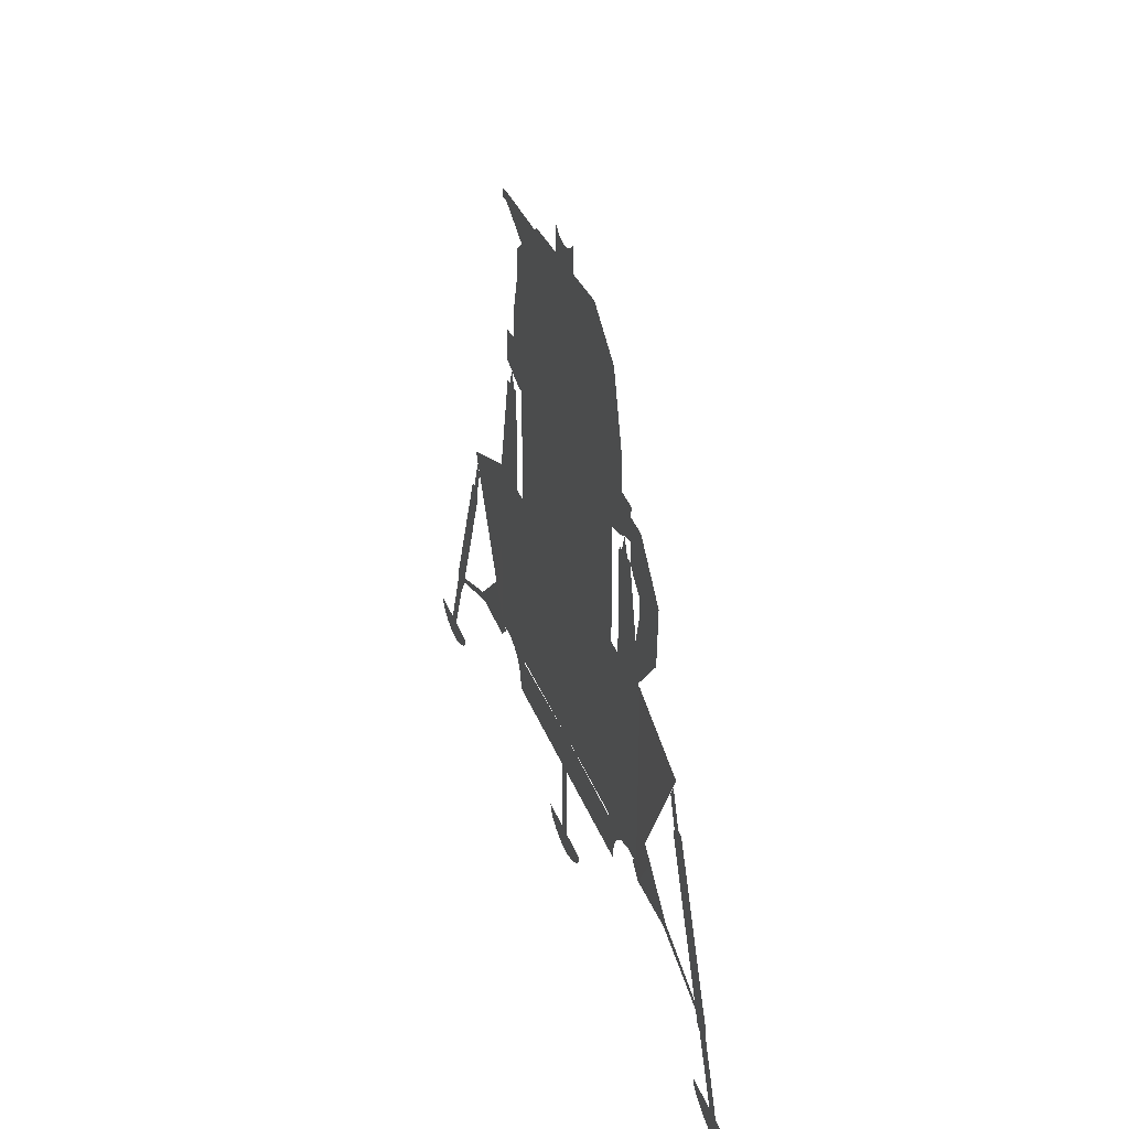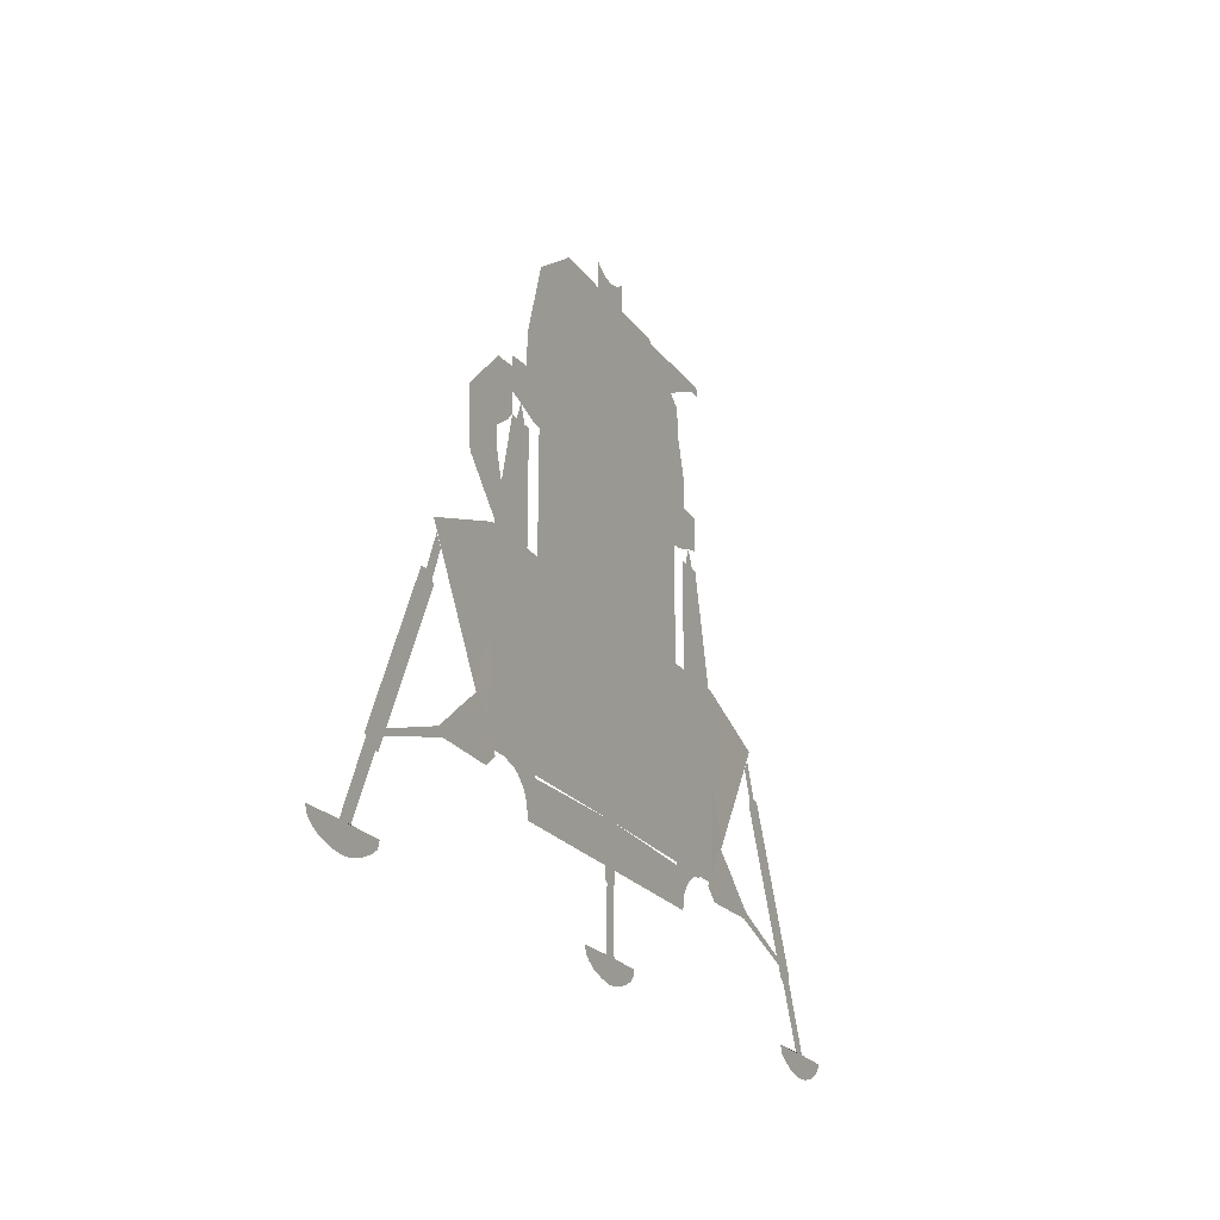
<metadata>
{"format":"obj","ext":"obj","renderer":"f3d","projection":"perspective","resolution":1024,"background":"white","views":[{"elev":29.9,"azim":72.8,"up":"+Y"},{"elev":-21.4,"azim":115.2,"up":"+Y"}]}
</metadata>
<code>
o Plane_Plane.001
v 108.7 -110.6 -3e-06
v 109.5 -16.66 -5e-06
v 0 -110 4e-06
v 0 -16.66 3e-06
v 122.4 -88.16 0.1302
v 157.1 -33.18 -7e-06
v 79.22 -28.52 -1e-06
v 110.6 -27.33 -1e-06
v 79.08 37.46 2e-06
v 93.97 37.25 2e-06
v 97.21 -32.05 -1e-06
v 86.52 37.36 2e-06
v 82.8 37.41 2e-06
v 87.89 -31.44 -1e-06
v 105.5 -31.17 -1e-06
v 90.25 37.31 2e-06
v 102.7 3.458 1e-06
v 107.5 -15.32 -0
v 106.6 15.76 -1e-06
v 129.5 6.277 -2e-06
v 107.2 26.92 1e-06
v 131.1 35.01 2e-06
v 98.55 32.78 1e-06
v 107.1 58.16 5e-06
v 94.31 59 5e-06
v 0 120.5 3e-06
v -25.35 115.4 3e-06
v -46.84 101.1 2e-06
v -61.19 79.58 3e-06
v -66.24 54.23 2e-06
v -64.96 41.31 2e-06
v -46.84 7.395 -2e-06
v -36.8 -0.8428 -2e-06
v -25.35 -6.964 -2e-06
v -12.92 -10.73 -3e-06
v 0 -12.01 -3e-06
v 12.92 -10.73 -3e-06
v 25.35 -6.964 -2e-06
v 55.07 17.43 -1e-06
v 64.96 41.31 2e-06
v 55.07 91.03 2e-06
v 46.84 101.1 2e-06
v 12.92 119.2 3e-06
v 156.7 -58.06 -5e-06
v 161.6 -55.83 -4e-06
v 150.9 -43.76 -9e-06
v 154.3 -38.46 -8e-06
v 155.6 -60.91 -5e-06
v 165.5 -56.33 -4e-06
v 192.1 -137.2 -1.5e-05
v 202 -132.7 -1.5e-05
v 194.3 -137.6 -1.5e-05
v 201.1 -134.4 -1.5e-05
v 209.1 -168.8 -1.9e-05
v 216.7 -168.6 -1.9e-05
v 189.2 -168.8 -1.9e-05
v 238.7 -169.1 -1.9e-05
v 215 -180.6 -2.1e-05
v 229.5 -177.8 -2.1e-05
v 213.2 -169.6 -2e-05
v 201.5 -178.6 -2.1e-05
v 234.9 -175 -2e-05
v 193.3 -174.9 -2e-05
v 222.8 -179.6 -2.1e-05
v 208.3 -180.2 -2.1e-05
v 190.2 -172.6 -2e-05
v 237.7 -172.3 -2e-05
v 219 -180.3 -2.1e-05
v 211.6 -180.7 -2.1e-05
v 3.383 -40.83 -2e-06
v 2.825 -26.58 -7e-06
v 3.96 -46.68 -3e-06
v 4.183 -137 -1.5e-05
v 2.96 -137.8 -1.5e-05
v 3.947 -168.3 -1.9e-05
v 69.45 41.74 4e-06
v 23.91 -168.7 -1.9e-05
v 0 -180.5 -2.1e-05
v 14.67 -177.4 -2.1e-05
v 0 -169.3 -1.9e-05
v 0 -130.9 -4e-06
v 20.02 -174.6 -2e-05
v 94.61 -110.6 -3e-06
v 7.934 -179.2 -2.1e-05
v 75.56 -130.9 -4e-06
v 22.9 -171.9 -2e-05
v 4.189 -179.9 -2.1e-05
v 0 -136.7 -1.5e-05
v 0.1983 -138.1 -1.5e-05
v 0 -168.4 -1.9e-05
v -0.186 -39.62 -2e-06
v 0.4184 -47.85 -3e-06
v -0.279 -26.72 -7e-06
v 0 -120.4 -0
v 78.7 -120.4 -0
v 0 -125.6 -2e-06
v 76.48 -125.6 -2e-06
v 0 -115.2 2e-06
v 84.94 -114.2 2e-06
v 0 -128.2 -3e-06
v 76.13 -128.2 -3e-06
v 0 -123 -1e-06
v 77.24 -123 -1e-06
v 0 -117.8 1e-06
v 80.58 -117.8 1e-06
v 75.64 65.67 6e-06
v 88.26 -112.6 3e-06
v 94.28 64.12 8e-06
v 93.85 -111.3 4e-06
v 94.28 47.61 7e-06
v 89.66 -112.3 4e-06
v 111.3 -118.6 -1.5e-05
v 127.8 -97.45 -1.2e-05
v 103.9 -112.6 -0.02856
v 118 -90.32 -0.001332
v 146.2 -117.9 -1.5e-05
v 149 -114.3 -1.4e-05
v 188.9 -130.6 -1.4e-05
v 187.2 -127.1 -1.4e-05
v 69.9 -16.66 0
v 197.1 -122.5 -1.3e-05
v 42.48 136.1 4e-06
v 198.8 -126 -1.4e-05
v 34.55 -16.66 2e-06
v 69.46 117.8 1e-06
v 0 135.9 4e-06
v 0 -27.46 -4e-06
v 69.46 86.23 -0
v 40.98 102.7 2e-06
v 0 104.3 2e-06
v 69.45 66.41 5e-06
v 39.95 79.69 1e-06
v 0 82.53 1e-06
v 81.27 81.02 -1e-06
v 81.83 64.94 8e-06
v 32.51 -25.8 -4e-06
v 16.9 113.8 5e-06
v 20.19 113.8 5e-06
v -33.12 -27.46 -4e-06
v 33.12 -27.46 -4e-06
v -22.92 7.267 -1e-06
v -20.65 46.14 1e-06
v 21.03 54.22 1e-06
v 0 -25.8 -4e-06
v 0 114 4e-06
v 15.15 129.9 5e-06
v 0 130 4e-06
v 13.02 129.9 5e-06
v 0 144.4 -0
v 13.06 149.8 0
v 0 181.4 2e-06
v -3.602 181 2e-06
v -10.26 178.2 1e-06
v -13.06 175.9 1e-06
v -15.35 173.1 1e-06
v -17.06 170 2e-06
v -18.11 159.3 1e-06
v -17.06 155.8 1e-06
v -13.06 149.8 0
v -6.511 130 5e-06
v 10.26 147.5 0
v 15.35 152.6 0
v 17.06 155.8 1e-06
v 18.11 159.3 1e-06
v 18.46 162.9 1e-06
v 18.11 166.5 1e-06
v 17.06 170 2e-06
v 15.35 173.1 1e-06
v 13.06 175.9 1e-06
v 10.26 178.2 1e-06
v 7.066 179.9 1e-06
v 3.602 181 2e-06
v 79.2 -16.25 -0
v 95.22 -19.14 -1e-06
v 86.94 -18.63 -1e-06
v 102.7 -18.44 -1e-06
v 92.12 1.042 0
v 85.46 1.386 0
v 98.25 1.474 0
v 79.15 2.937 1e-06
v 109.1 -61.78 -4e-06
v 95.02 -16.66 -1e-06
v 75.89 42.36 7e-06
v 94.28 55.87 7e-06
v 75.89 53.85 7e-06
v 70.2 54.07 4e-06
v 81.83 44.06 7e-06
v 81.83 54.5 7e-06
v 88.05 55.18 7e-06
v 75.37 83.62 -1e-06
v 75.37 99.43 0
v 86.23 45.84 7e-06
v 88.05 64.53 8e-06
v 34.4 -110.2 2e-06
v 34.45 -117.8 1e-06
v 69.6 -110.4 -1e-06
v 69.41 -111.8 4e-06
v 66.65 -130.9 -4e-06
v 67.4 -125.6 -2e-06
v 68.15 -120.4 -0
v 69.02 -114.4 2e-06
v 69.52 -111 4e-06
v 67.02 -128.2 -3e-06
v 69.37 -112.1 4e-06
v 67.78 -123 -1e-06
v 68.53 -117.8 1e-06
v 34.43 -114.8 2e-06
v 34.46 -120.4 -0
v 34.49 -125.6 -2e-06
v 34.4 -110.9 4e-06
v 34.53 -130.9 -4e-06
v 34.51 -128.2 -3e-06
v 34.41 -111 4e-06
v 34.48 -123 -1e-06
v -108.7 -110.6 -3e-06
v -109.5 -16.66 -5e-06
v -122.4 -88.16 0.1302
v -157.1 -33.18 -7e-06
v -79.22 -28.52 -1e-06
v -110.6 -27.33 -1e-06
v -79.08 37.46 2e-06
v -93.97 37.25 2e-06
v -97.21 -32.05 -1e-06
v -86.52 37.36 2e-06
v -82.8 37.41 2e-06
v -87.89 -31.44 -1e-06
v -105.5 -31.17 -1e-06
v -90.25 37.31 2e-06
v -102.7 3.458 1e-06
v -107.5 -15.32 -0
v 25.35 115.4 3e-06
v 36.8 109.3 3e-06
v 61.19 79.58 3e-06
v 64.96 67.15 3e-06
v 66.24 54.23 2e-06
v 61.19 28.88 1e-06
v 46.84 7.395 -2e-06
v 36.8 -0.8428 -2e-06
v -55.07 17.43 -1e-06
v -61.19 28.88 1e-06
v -64.96 67.15 3e-06
v -55.07 91.03 2e-06
v -36.8 109.3 3e-06
v -12.92 119.2 3e-06
v -156.7 -58.06 -5e-06
v -161.6 -55.83 -4e-06
v -150.9 -43.76 -9e-06
v -154.3 -38.46 -8e-06
v -155.6 -60.91 -5e-06
v -165.5 -56.33 -4e-06
v -192.1 -137.2 -1.5e-05
v -202 -132.7 -1.5e-05
v -194.3 -137.6 -1.5e-05
v -201.1 -134.4 -1.5e-05
v -209.1 -168.8 -1.9e-05
v -216.7 -168.6 -1.9e-05
v -189.2 -168.8 -1.9e-05
v -238.7 -169.1 -1.9e-05
v -215 -180.6 -2.1e-05
v -229.5 -177.8 -2.1e-05
v -213.2 -169.6 -2e-05
v -201.5 -178.6 -2.1e-05
v -234.9 -175 -2e-05
v -193.3 -174.9 -2e-05
v -222.8 -179.6 -2.1e-05
v -208.3 -180.2 -2.1e-05
v -190.2 -172.6 -2e-05
v -237.7 -172.3 -2e-05
v -219 -180.3 -2.1e-05
v -211.6 -180.7 -2.1e-05
v -3.383 -40.83 -2e-06
v -2.825 -26.58 -7e-06
v -3.96 -46.68 -3e-06
v -4.183 -137 -1.5e-05
v -2.96 -137.8 -1.5e-05
v -3.947 -168.3 -1.9e-05
v -69.45 41.74 4e-06
v -23.91 -168.7 -1.9e-05
v -14.67 -177.4 -2.1e-05
v -20.02 -174.6 -2e-05
v -94.61 -110.6 -3e-06
v -7.934 -179.2 -2.1e-05
v -75.56 -130.9 -4e-06
v -22.9 -171.9 -2e-05
v -4.189 -179.9 -2.1e-05
v -0.1983 -138.1 -1.5e-05
v 0.186 -39.62 -2e-06
v -0.4184 -47.85 -3e-06
v 0.279 -26.72 -7e-06
v -78.7 -120.4 -0
v -76.48 -125.6 -2e-06
v -84.94 -114.2 2e-06
v -76.13 -128.2 -3e-06
v -77.24 -123 -1e-06
v -80.58 -117.8 1e-06
v -75.64 65.67 6e-06
v -88.26 -112.6 3e-06
v -94.28 64.12 8e-06
v -93.85 -111.3 4e-06
v -94.28 47.61 7e-06
v -89.66 -112.3 4e-06
v -111.3 -118.6 -1.5e-05
v -127.8 -97.45 -1.2e-05
v -103.9 -112.6 -0.02856
v -118 -90.32 -0.001332
v -146.2 -117.9 -1.5e-05
v -149 -114.3 -1.4e-05
v -188.9 -130.6 -1.4e-05
v -187.2 -127.1 -1.4e-05
v -69.9 -16.66 0
v -197.1 -122.5 -1.3e-05
v -42.48 136.1 4e-06
v -198.8 -126 -1.4e-05
v -34.55 -16.66 2e-06
v -74.63 113.8 1e-06
v -69.46 86.23 -0
v -40.98 102.7 2e-06
v -69.45 66.41 5e-06
v -39.95 79.69 1e-06
v -81.27 81.02 -1e-06
v -81.83 64.94 8e-06
v -32.51 -25.8 -4e-06
v -16.9 113.8 5e-06
v -20.19 113.8 5e-06
v 22.92 7.267 -1e-06
v 22.92 45.34 1e-06
v -22.92 45.34 1e-06
v 20.65 46.14 1e-06
v 21.91 50.34 1e-06
v -21.91 50.34 1e-06
v -21.03 54.22 1e-06
v 20.58 56.48 1e-06
v -20.58 56.48 1e-06
v 18.6 59.06 1e-06
v -18.6 59.06 1e-06
v -15.15 129.9 5e-06
v -13.02 129.9 5e-06
v -7.066 145.8 -0
v 7.066 145.8 -0
v 3.602 144.8 -0
v -3.602 144.8 -0
v -10.26 147.5 0
v -15.35 152.6 0
v -18.46 162.9 1e-06
v -18.11 166.5 1e-06
v -7.066 179.9 1e-06
v -79.2 -16.25 -0
v -95.22 -19.14 -1e-06
v -86.94 -18.63 -1e-06
v -102.7 -18.44 -1e-06
v -92.12 1.042 0
v -85.46 1.386 0
v -98.25 1.474 0
v -79.15 2.937 1e-06
v -109.1 -61.78 -4e-06
v -95.02 -16.66 -1e-06
v -75.89 42.36 7e-06
v -94.28 55.87 7e-06
v -75.89 53.85 7e-06
v -70.2 54.07 4e-06
v -81.83 44.06 7e-06
v -81.83 54.5 7e-06
v -88.05 55.18 7e-06
v -75.37 83.62 -1e-06
v -75.37 99.43 0
v -86.23 45.84 7e-06
v -88.05 64.53 8e-06
v -34.4 -110.2 2e-06
v -34.45 -117.8 1e-06
v -69.6 -110.4 -1e-06
v -69.41 -111.8 4e-06
v -66.65 -130.9 -4e-06
v -67.4 -125.6 -2e-06
v -68.15 -120.4 -0
v -69.02 -114.4 2e-06
v -69.52 -111 4e-06
v -67.02 -128.2 -3e-06
v -69.37 -112.1 4e-06
v -67.78 -123 -1e-06
v -68.53 -117.8 1e-06
v -34.43 -114.8 2e-06
v -34.46 -120.4 -0
v -34.49 -125.6 -2e-06
v -34.4 -110.9 4e-06
v -34.53 -130.9 -4e-06
v -34.51 -128.2 -3e-06
v -34.41 -111 4e-06
v -34.48 -123 -1e-06
v -55.14 94.06 1e-06
v -67.35 118.8 1e-06
v -51.54 96.25 1e-06
v -42.28 101.9 2e-06
v -45.64 133.9 3e-06
v -91.95 130.4 3e-06
v -88.84 135.3 3e-06
v -99.07 130.7 3e-06
v -98.84 134.7 3e-06
v -116.8 151.5 1.9e-05
v -120.3 151.1 1.9e-05
v -123.7 150.1 1.9e-05
v -126.8 148.5 1.9e-05
v -129.5 146.2 1.9e-05
v -131.7 143.5 1.9e-05
v -133.3 140.4 2e-05
v -134.4 137.1 1.9e-05
v -134.7 133.6 1.9e-05
v -134.4 130.1 1.9e-05
v -133.3 126.7 1.9e-05
v -131.7 123.6 1.8e-05
v -129.5 120.9 1.8e-05
v -126.8 118.7 1.8e-05
v -123.7 117 1.8e-05
v -120.3 116 1.8e-05
v -116.8 115.7 1.8e-05
v -113.3 116 1.8e-05
v -110 117 1.8e-05
v -106.9 118.7 1.8e-05
v -104.2 120.9 1.8e-05
v -101.9 123.6 1.8e-05
v -100.3 126.7 1.9e-05
v -99.27 137.1 1.9e-05
v -100.3 140.4 2e-05
v -101.9 143.5 1.9e-05
v -104.2 146.2 1.9e-05
v -106.9 148.5 1.9e-05
v -110 150.1 1.9e-05
v -113.3 151.1 1.9e-05
v 6.511 130 5e-06
v -0.3893 82.9 1e-06
v -1.531 82.79 1e-06
v -2.629 82.46 1e-06
v -3.64 81.92 1e-06
v -4.527 81.19 1e-06
v -5.255 80.3 1e-06
v -5.795 79.29 1e-06
v -6.128 78.19 1e-06
v -6.241 77.05 1e-06
v -6.128 75.91 1e-06
v -5.795 74.81 1e-06
v -5.255 73.8 1e-06
v -4.527 72.91 1e-06
v -3.64 72.19 1e-06
v -2.629 71.65 1e-06
v -1.531 71.31 1e-06
v -0.3893 71.2 1e-06
v 0.7523 71.31 1e-06
v 1.85 71.65 1e-06
v 2.862 72.19 1e-06
v 3.748 72.91 1e-06
v 4.476 73.8 1e-06
v 5.017 74.81 1e-06
v 5.35 75.91 1e-06
v 5.462 77.05 1e-06
v 5.35 78.19 1e-06
v 5.017 79.29 1e-06
v 4.476 80.3 1e-06
v 3.748 81.19 1e-06
v 2.862 81.92 1e-06
v 1.85 82.46 1e-06
v 0.7523 82.79 1e-06
v -0.3893 82.9 1e-06
v -1.531 82.79 1e-06
v -2.629 82.46 1e-06
v -3.64 81.92 1e-06
v -4.527 81.19 1e-06
v -5.255 80.3 1e-06
v -5.795 79.29 1e-06
v -6.128 78.19 1e-06
v -6.241 77.05 1e-06
v -6.128 75.91 1e-06
v -5.795 74.81 1e-06
v -5.255 73.8 1e-06
v -4.527 72.91 1e-06
v -3.64 72.19 1e-06
v -2.629 71.65 1e-06
v -1.531 71.31 1e-06
v -0.3893 71.2 1e-06
v 0.7523 71.31 1e-06
v 1.85 71.65 1e-06
v 2.862 72.19 1e-06
v 3.748 72.91 1e-06
v 4.476 73.8 1e-06
v 5.017 74.81 1e-06
v 5.35 75.91 1e-06
v 5.462 77.05 1e-06
v 5.35 78.19 1e-06
v 5.017 79.29 1e-06
v 4.476 80.3 1e-06
v 3.748 81.19 1e-06
v 2.862 81.92 1e-06
v 1.85 82.46 1e-06
v 0.7523 82.79 1e-06
f 196 83 182 120
f 2 181 5 6
f 179 17 10 16
f 178 177 12 13
f 180 178 13 9
f 177 179 16 12
f 17 18 20 19
f 19 20 22 21
f 21 22 24 23
f 23 24 25 10
f 44 45 47 46
f 45 44 48 49
f 123 118 50 51
f 51 50 52 53
f 53 52 54 55
f 55 54 56 60 57
f 57 60 67
f 59 60 64
f 61 60 63
f 62 60 59
f 63 60 66
f 64 60 68
f 65 60 61
f 66 60 56
f 67 60 62
f 58 60 69
f 69 60 65
f 68 60 58
f 70 91 92 72
f 72 92 88 73
f 73 88 89 74
f 74 89 90 75
f 75 90 80 77
f 77 80 86
f 79 80 84
f 82 80 79
f 84 80 87
f 86 80 82
f 87 80 78
f 93 91 70 71
f 102 214 208 94
f 100 212 209 96
f 104 195 207 98
f 81 211 212 100
f 96 209 214 102
f 94 208 195 104
f 98 207 213 3
f 209 212 203 199
f 3 213 210
f 112 113 115 114
f 113 112 116 117
f 117 116 118 119
f 49 48 119 121
f 121 119 118 123
f 129 128 125 122
f 130 129 122 126
f 133 132 129 130
f 132 131 128 129
f 124 120 131 132
f 127 124 132 133
f 190 106 135 134
f 125 128 190 191
f 144 136 138 145
f 139 140 124 314
f 141 325 326 327
f 327 326 328 142
f 142 328 329 330
f 330 329 143 331
f 331 143 332 333
f 145 138 137
f 145 137 146 147
f 147 146 148 428
f 147 428 340 149
f 11 15 176 174
f 7 14 175 173
f 14 11 174 175
f 15 8 18 176
f 174 176 179 177
f 173 175 178 180
f 175 174 177 178
f 176 18 17 179
f 5 181 1
f 189 184 108 193
f 182 83 1 181 2
f 186 131 234 235
f 76 186 235 40
f 192 110 184 189
f 183 185 186 76
f 185 106 131 186
f 183 187 188 185
f 185 188 135 106
f 128 131 106 190
f 187 192 189 188
f 191 190 134
f 188 189 193 135
f 12 192 13
f 192 12 16
f 3 194 124 4
f 210 213 204 197
f 194 196 120 124
f 199 203 101 97
f 197 204 107 111
f 206 200 95 105
f 201 206 105 99
f 204 201 99 107
f 203 198 85 101
f 200 205 103 95
f 202 197 111 109
f 196 202 109 83
f 205 199 97 103
f 195 208 200 206
f 207 195 206 201
f 213 207 201 204
f 212 211 198 203
f 208 214 205 200
f 214 209 199 205
f 370 310 356 281
f 216 218 217 355
f 353 228 222 229
f 352 225 224 351
f 354 221 225 352
f 351 224 228 353
f 245 247 248 246
f 246 250 249 245
f 313 252 251 308
f 252 254 253 251
f 254 256 255 253
f 256 258 261 257 255
f 258 268 261
f 260 265 261
f 262 264 261
f 263 260 261
f 264 267 261
f 265 269 261
f 266 262 261
f 267 257 261
f 268 263 261
f 259 270 261
f 270 266 261
f 269 259 261
f 271 273 288 287
f 273 274 88 288
f 274 275 286 88
f 275 276 90 286
f 276 278 80 90
f 278 284 80
f 279 282 80
f 280 279 80
f 282 285 80
f 284 280 80
f 285 78 80
f 289 272 271 287
f 102 94 382 388
f 100 96 383 386
f 104 98 381 369
f 81 100 386 385
f 96 102 388 383
f 94 104 369 382
f 98 3 387 381
f 383 373 377 386
f 3 384 387
f 302 304 305 303
f 303 307 306 302
f 307 309 308 306
f 250 311 309 249
f 311 313 308 309
f 317 312 393 392
f 130 126 312 317
f 133 130 317 319
f 319 389 316 318
f 314 319 318 310
f 127 133 319 314
f 364 320 321 296
f 315 365 364 316
f 144 145 324 322
f 332 334 335 333
f 145 323 324
f 145 147 336 323
f 147 160 337 336
f 147 149 341 160
f 223 348 350 227
f 219 347 349 226
f 226 349 348 223
f 227 350 230 220
f 348 351 353 350
f 347 354 352 349
f 349 352 351 348
f 350 353 229 230
f 217 215 355
f 363 367 298 358
f 356 216 355 215 281
f 360 30 241 318
f 277 31 30 360
f 366 363 358 300
f 357 277 360 359
f 359 360 318 296
f 357 359 362 361
f 359 296 321 362
f 316 364 296 318
f 361 362 363 366
f 365 320 364
f 362 321 367 363
f 224 225 366
f 366 228 224
f 3 4 314 368
f 384 371 378 387
f 368 314 310 370
f 373 291 293 377
f 371 301 297 378
f 380 295 290 374
f 375 292 295 380
f 378 297 292 375
f 377 293 283 372
f 374 290 294 379
f 376 299 301 371
f 370 281 299 376
f 379 294 291 373
f 369 380 374 382
f 381 375 380 369
f 387 378 375 381
f 386 377 372 385
f 382 374 379 388
f 388 379 373 383
f 389 319 391
f 389 315 316
f 391 319 392
f 391 390 315 389
f 390 393 395 394
f 392 393 390 391
f 392 319 317
f 394 395 397 396
f 160 338 342
f 160 341 338
f 342 159 337 160
f 339 428 161
f 161 428 148 150
f 340 428 339
l 33 32
l 34 33
l 35 34
l 36 35
l 37 36
l 38 37
l 42 41
l 26 43
l 152 151
l 154 153
l 155 154
l 156 155
l 158 157
l 163 162
l 164 163
l 165 164
l 166 165
l 167 166
l 168 167
l 169 168
l 170 169
l 171 170
l 172 171
l 151 172
l 232 231
l 234 233
l 238 237
l 240 239
l 26 244
l 345 344
l 399 398
l 400 399
l 401 400
l 402 401
l 403 402
l 404 403
l 405 404
l 406 405
l 407 406
l 408 407
l 409 408
l 410 409
l 411 410
l 412 411
l 413 412
l 414 413
l 415 414
l 416 415
l 417 416
l 418 417
l 419 418
l 420 419
l 396 420
l 422 421
l 423 422
l 424 423
l 425 424
l 426 425
l 427 426
l 398 427
l 421 397
l 27 244
l 243 27
l 28 243
l 242 28
l 29 242
l 241 29
l 240 31
l 32 239
l 238 38
l 39 237
l 236 39
l 40 236
l 41 233
l 232 42
l 43 231
l 346 152
l 153 346
l 345 156
l 157 344
l 343 158
l 159 343
l 162 150
l 430 429
l 431 430
l 432 431
l 433 432
l 434 433
l 435 434
l 436 435
l 437 436
l 438 437
l 439 438
l 440 439
l 441 440
l 442 441
l 443 442
l 444 443
l 445 444
l 446 445
l 447 446
l 448 447
l 449 448
l 450 449
l 451 450
l 452 451
l 453 452
l 454 453
l 455 454
l 456 455
l 457 456
l 458 457
l 459 458
l 460 459
l 429 460
l 462 461
l 463 462
l 464 463
l 465 464
l 466 465
l 467 466
l 468 467
l 469 468
l 470 469
l 471 470
l 472 471
l 473 472
l 474 473
l 475 474
l 476 475
l 477 476
l 478 477
l 479 478
l 480 479
l 481 480
l 482 481
l 483 482
l 484 483
l 485 484
l 486 485
l 487 486
l 488 487
l 489 488
l 490 489
l 491 490
l 492 491
l 461 492

</code>
